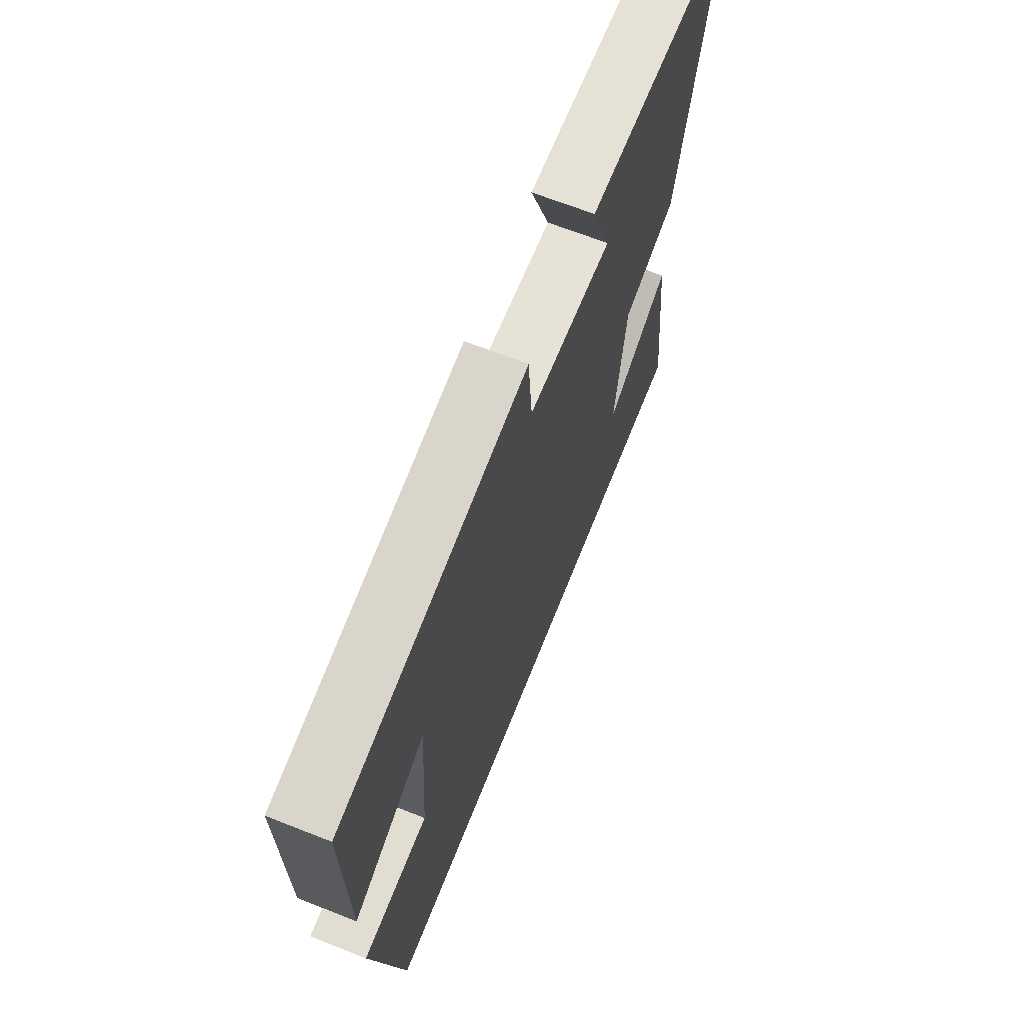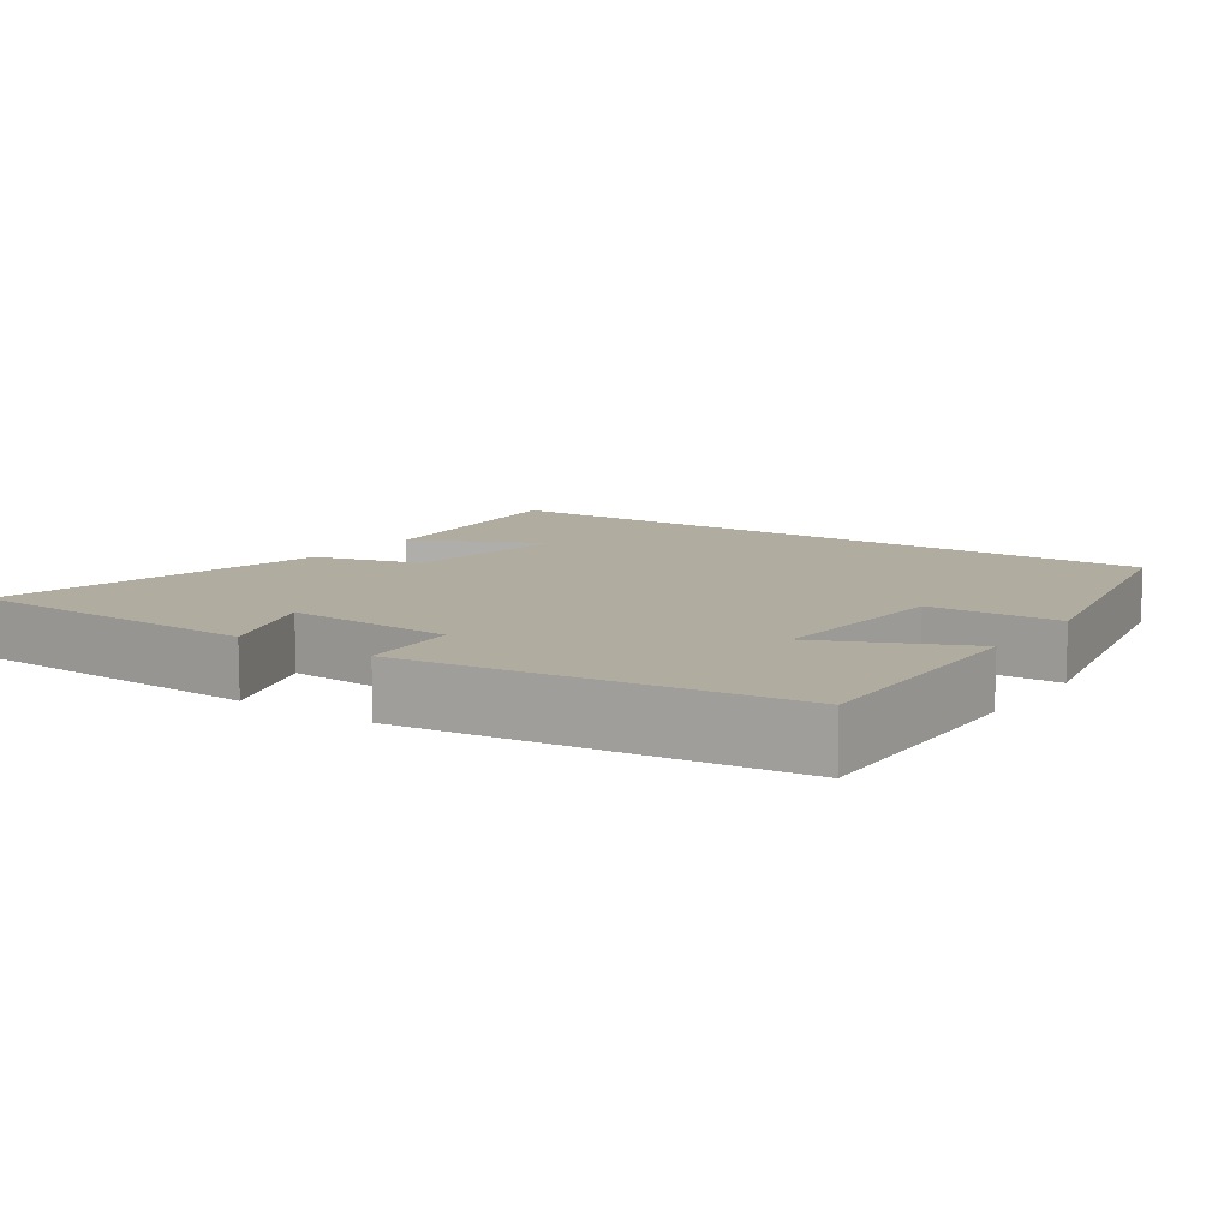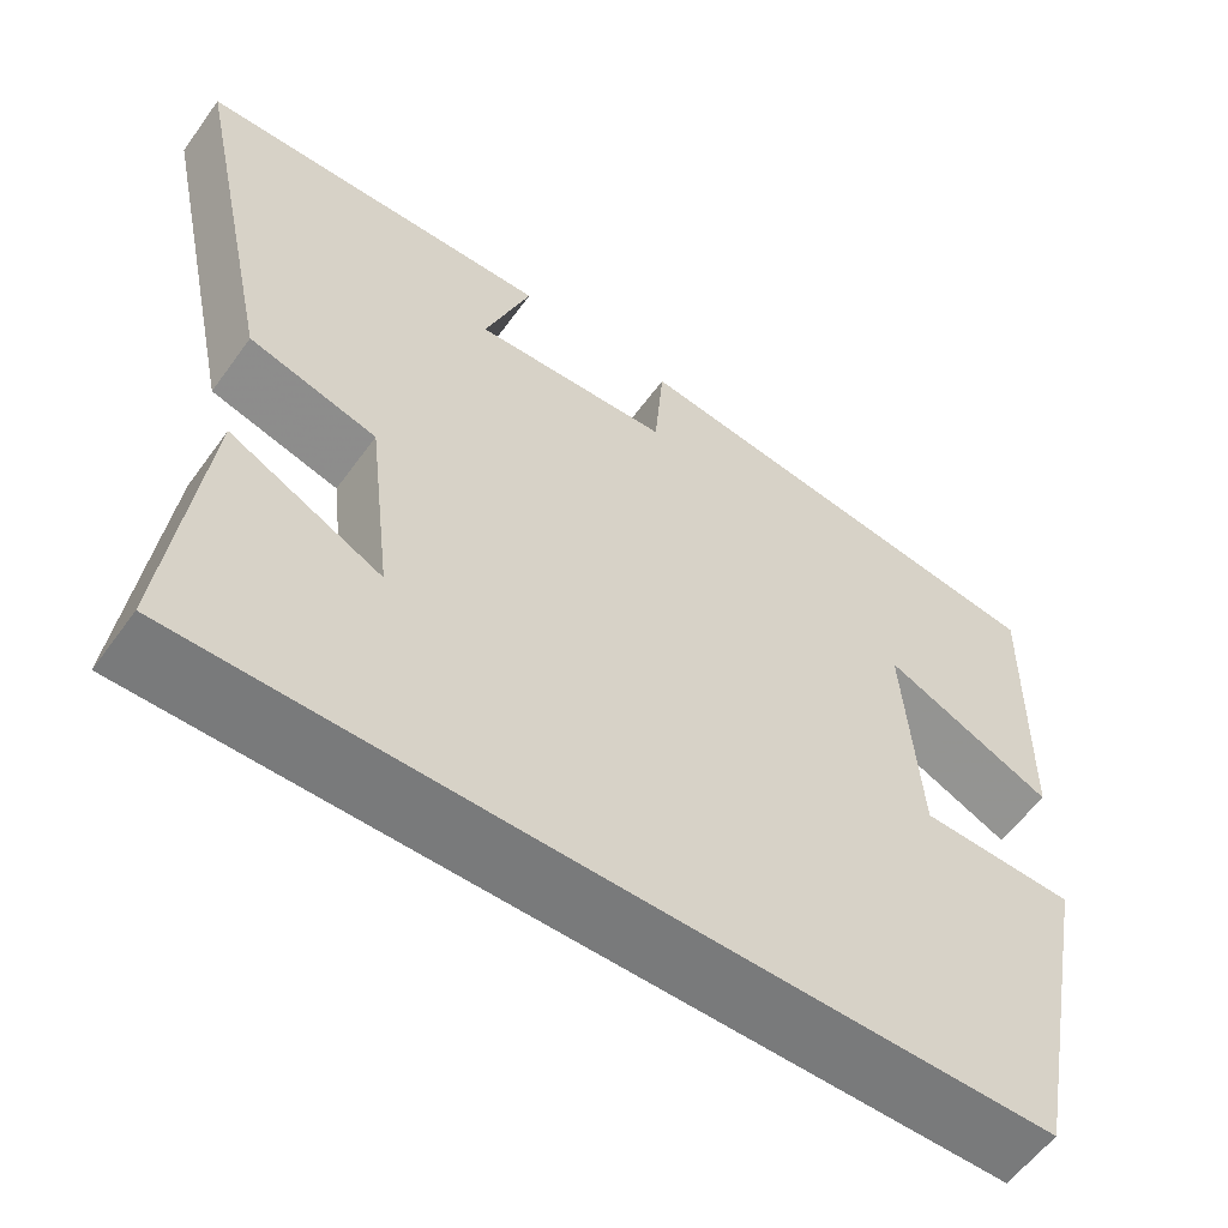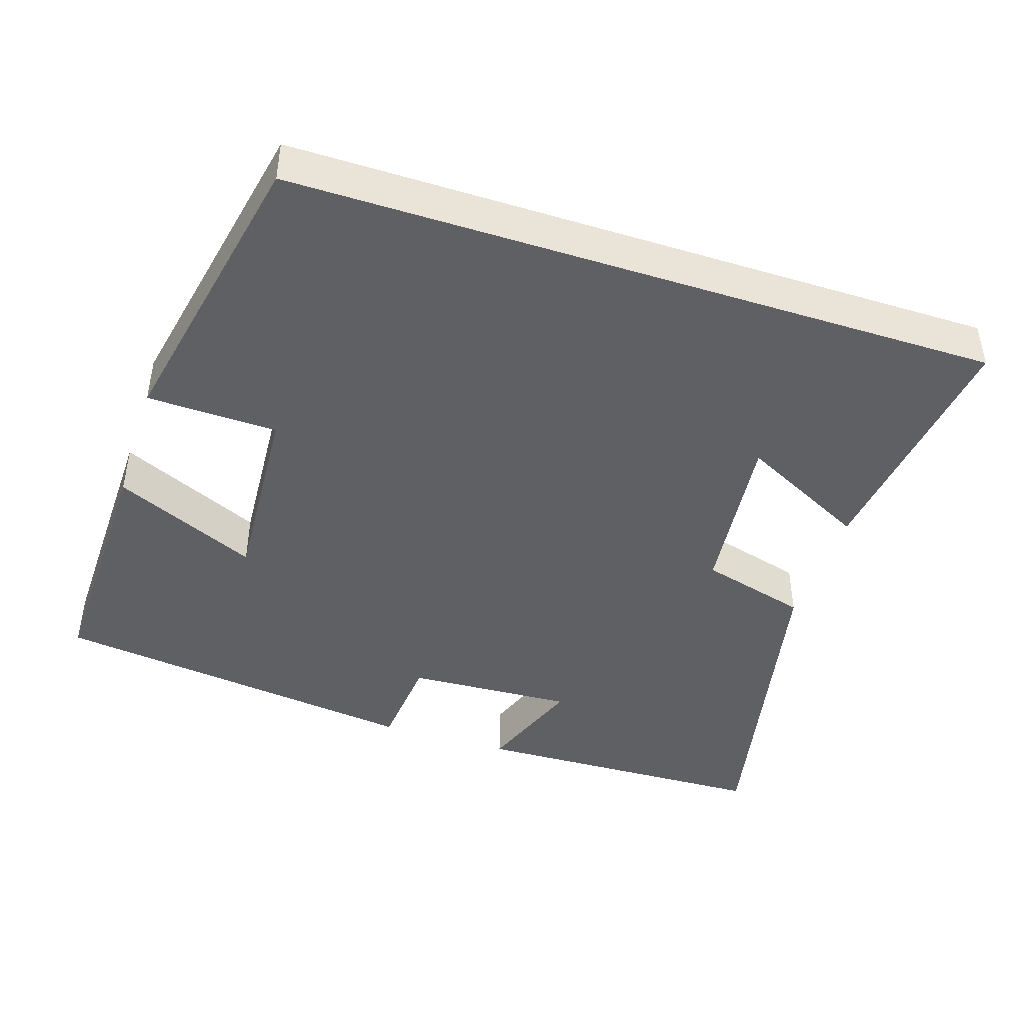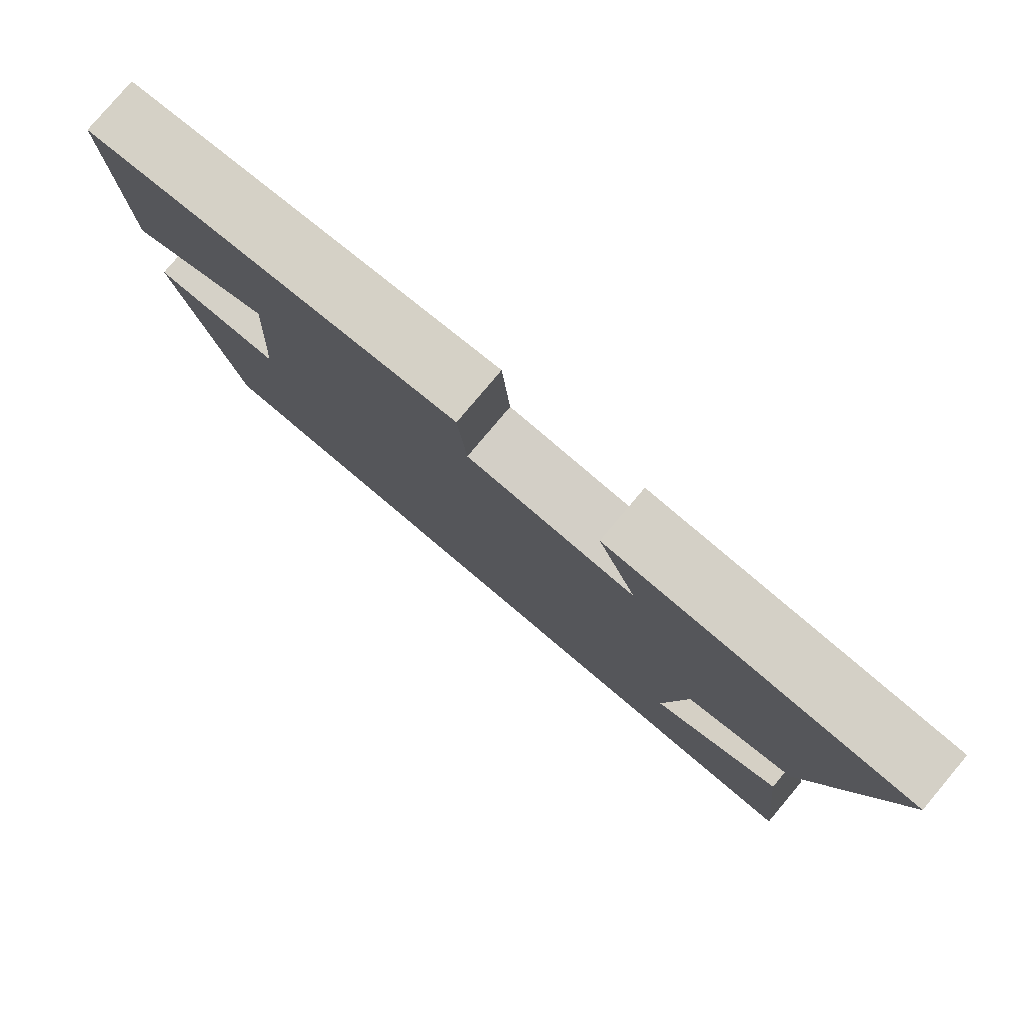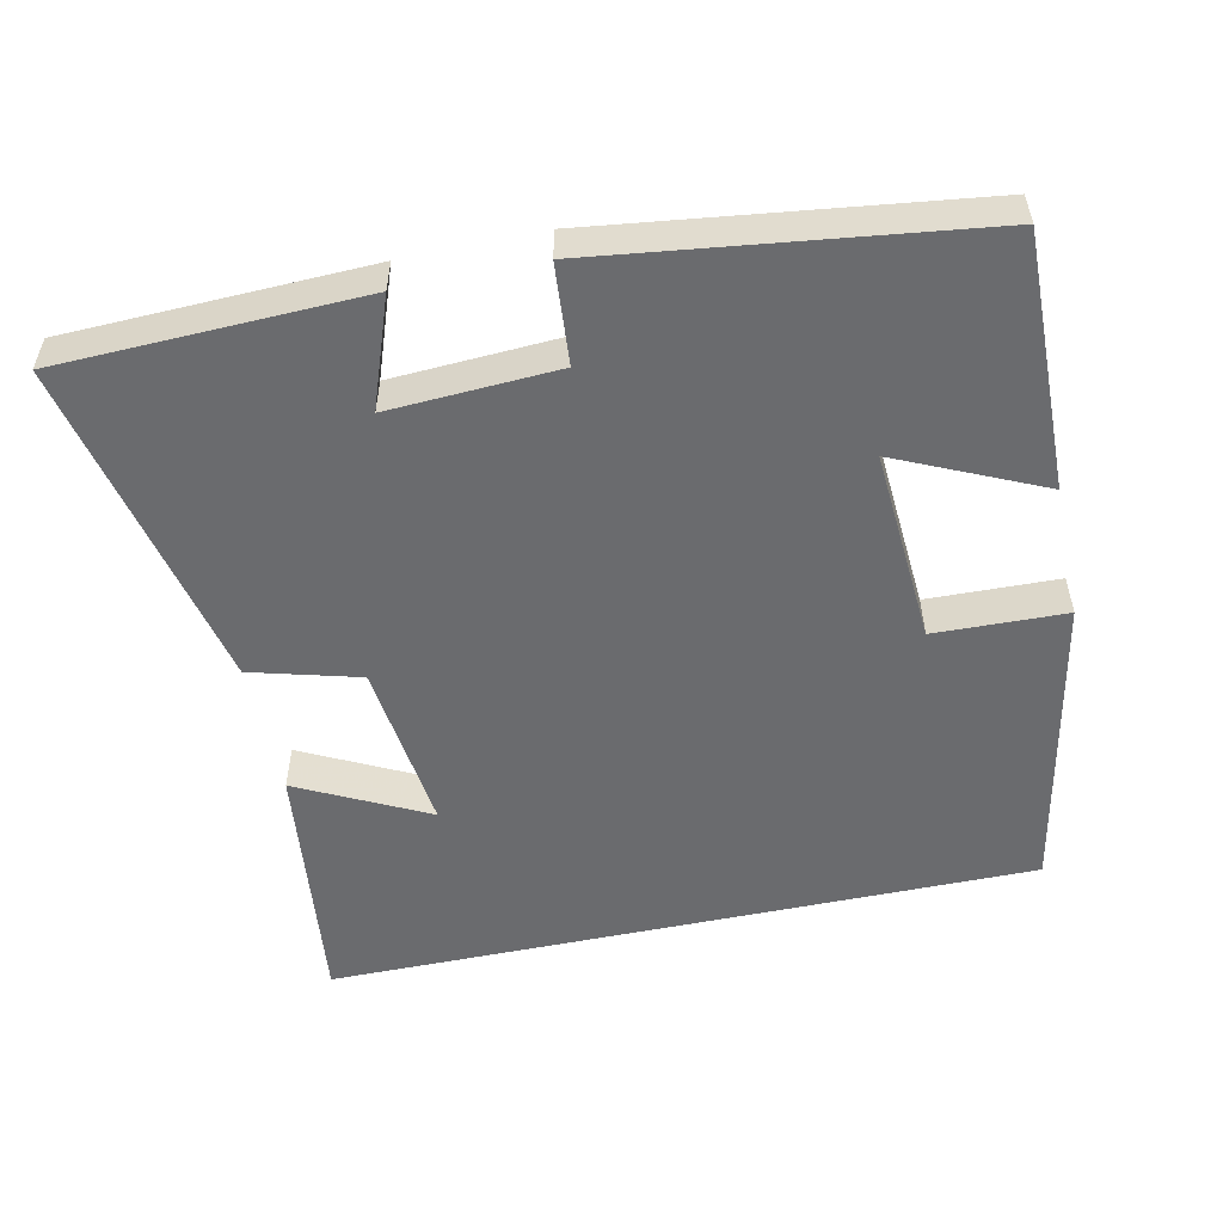
<metadata>
{"format":"obj","ext":"obj","renderer":"f3d","projection":"perspective","resolution":1024,"background":"white","views":[{"elev":66.8,"azim":111.6,"up":"+Z"},{"elev":10.1,"azim":34.7,"up":"+Y"},{"elev":-58.0,"azim":-35.6,"up":"+Z"},{"elev":-43.8,"azim":161.8,"up":"+Y"},{"elev":79.8,"azim":-139.9,"up":"+Z"},{"elev":-53.4,"azim":12.1,"up":"+Y"}]}
</metadata>
<code>
v -0.599 0.07 0.487
v -0.189 0.07 0.5
v -0.242 0.07 0.353
v -0.014 0.07 0.365
v -0.003 0.07 0.5
v 0.507 0.07 0.434
v 0.5 0.07 0.088
v 0.304 0.07 0.177
v 0.322 0.07 -0.087
v 0.5 0.07 -0.092
v 0.419 0.07 -0.5
v -0.54 0.07 -0.5
v -0.5 0.07 -0.156
v -0.325 0.07 -0.244
v -0.353 0.07 -0.01
v -0.5 0.07 0.03
v -0.599 0 0.487
v -0.189 0 0.5
v -0.242 0 0.353
v -0.014 0 0.365
v -0.003 0 0.5
v 0.507 0 0.434
v 0.5 0 0.088
v 0.304 0 0.177
v 0.322 0 -0.087
v 0.5 0 -0.092
v 0.419 0 -0.5
v -0.54 0 -0.5
v -0.5 0 -0.156
v -0.325 0 -0.244
v -0.353 0 -0.01
v -0.5 0 0.03
f 15 16 1
f 12 13 14
f 10 11 12 14
f 9 10 14
f 8 9 14 15
f 5 6 7 8
f 4 5 8
f 3 4 8 15
f 1 2 3
f 1 3 15
f 17 32 31
f 30 29 28
f 30 28 27 26
f 30 26 25
f 31 30 25 24
f 24 23 22 21
f 24 21 20
f 31 24 20 19
f 19 18 17
f 31 19 17
f 1 17 18 2
f 2 18 19 3
f 3 19 20 4
f 4 20 21 5
f 5 21 22 6
f 6 22 23 7
f 7 23 24 8
f 8 24 25 9
f 9 25 26 10
f 10 26 27 11
f 11 27 28 12
f 12 28 29 13
f 13 29 30 14
f 14 30 31 15
f 15 31 32 16
f 16 32 17 1

</code>
